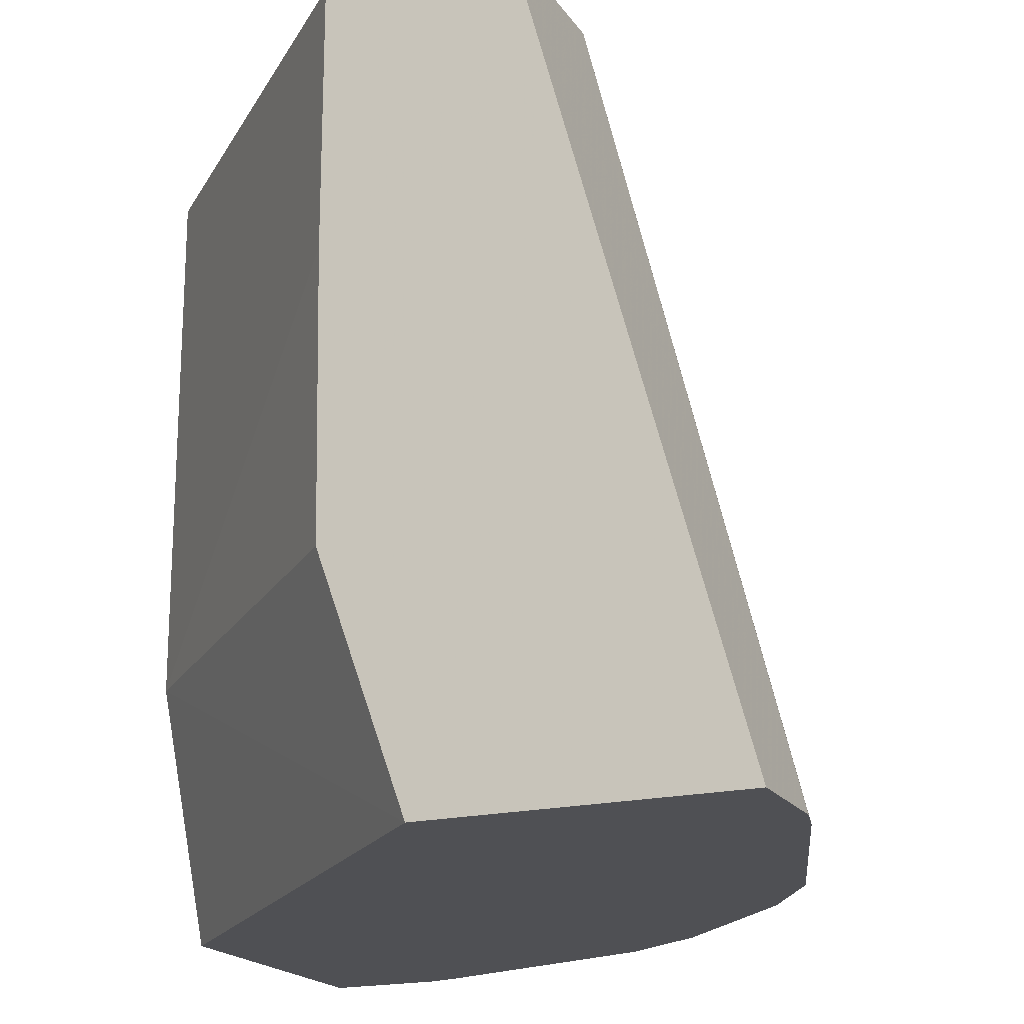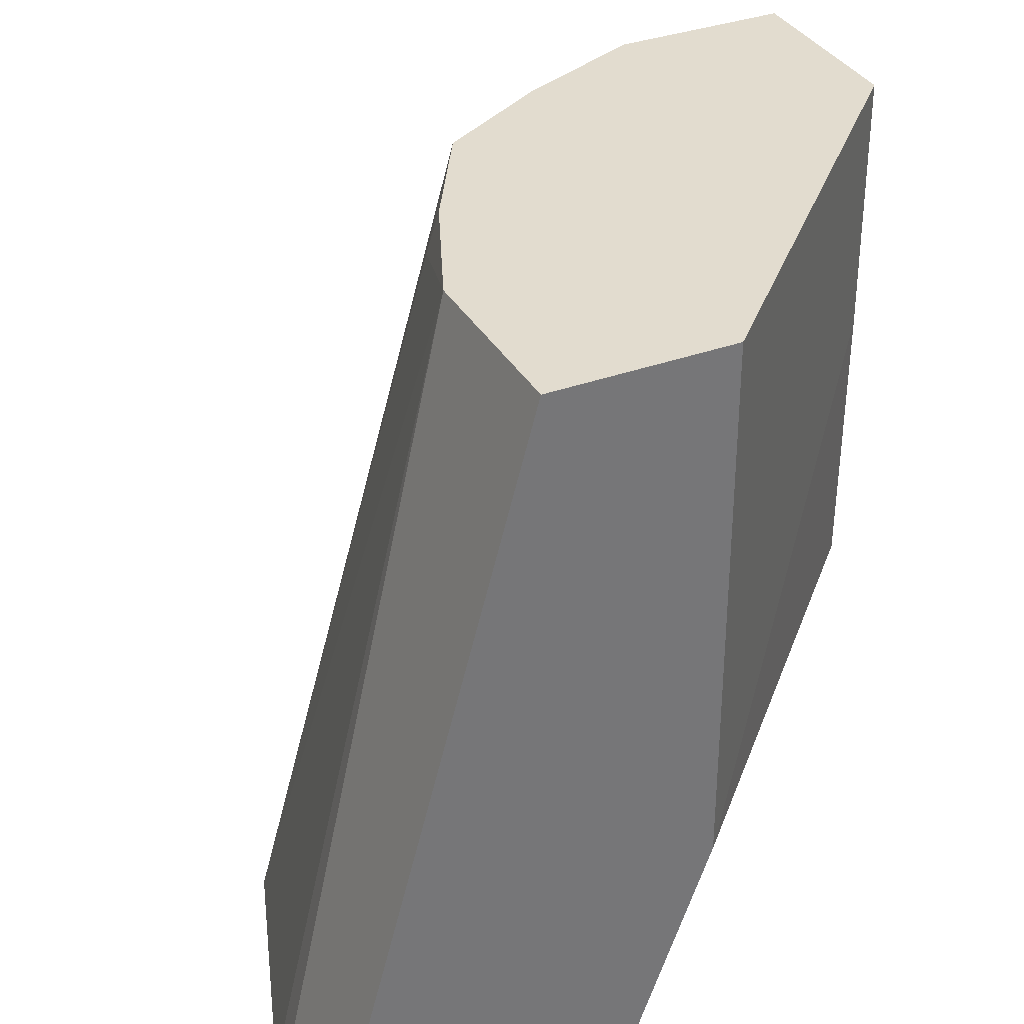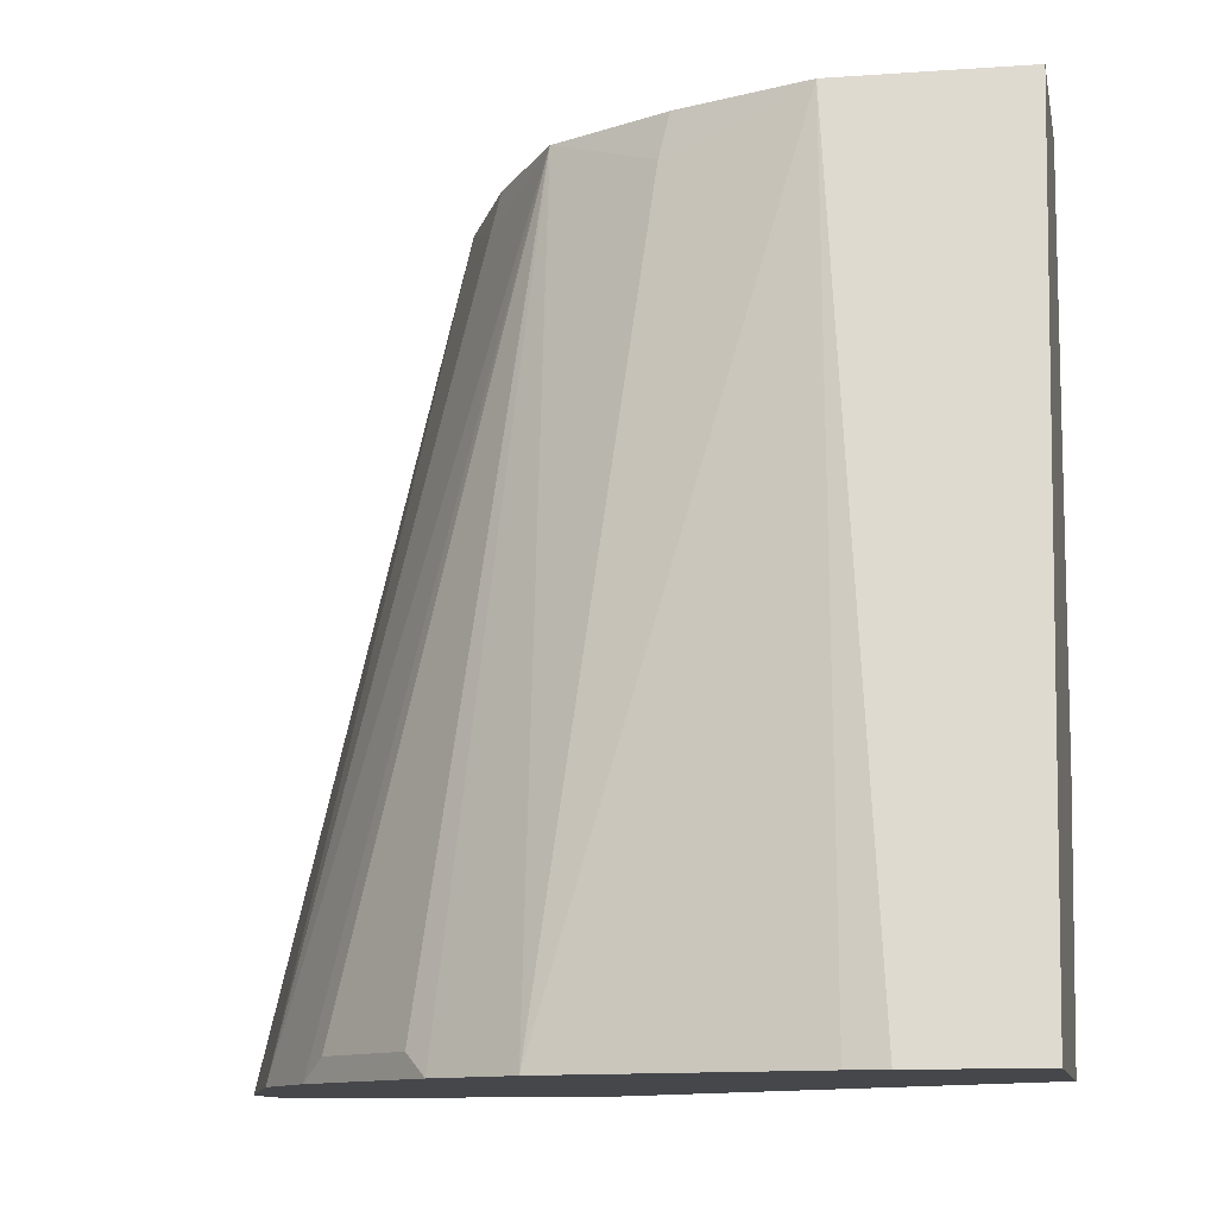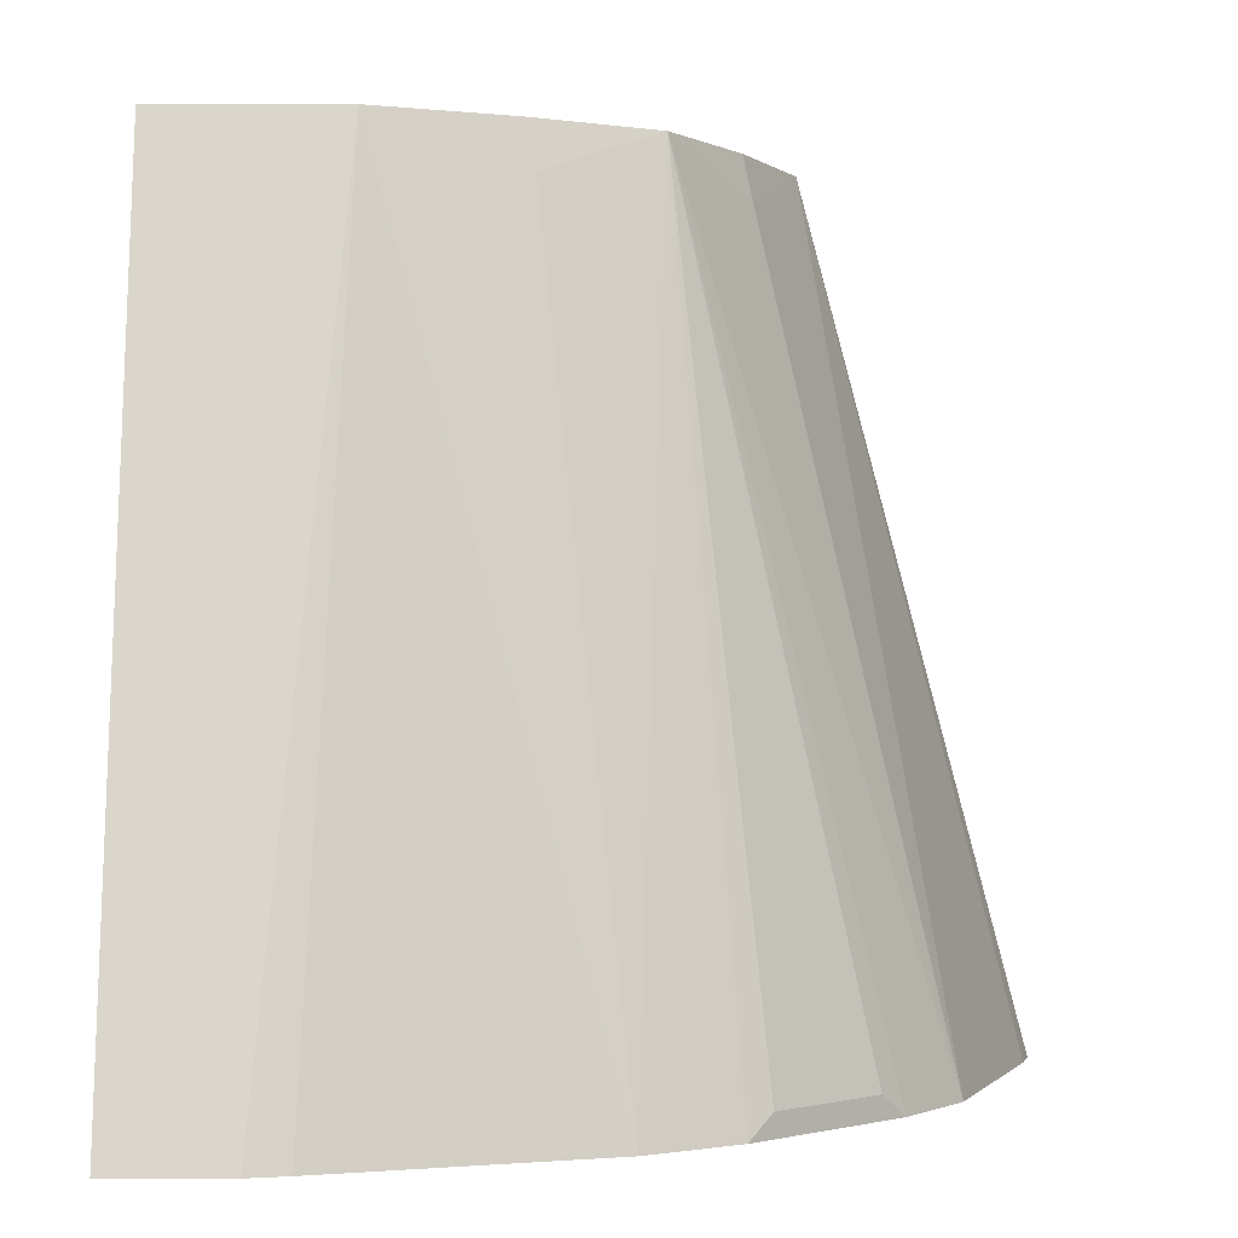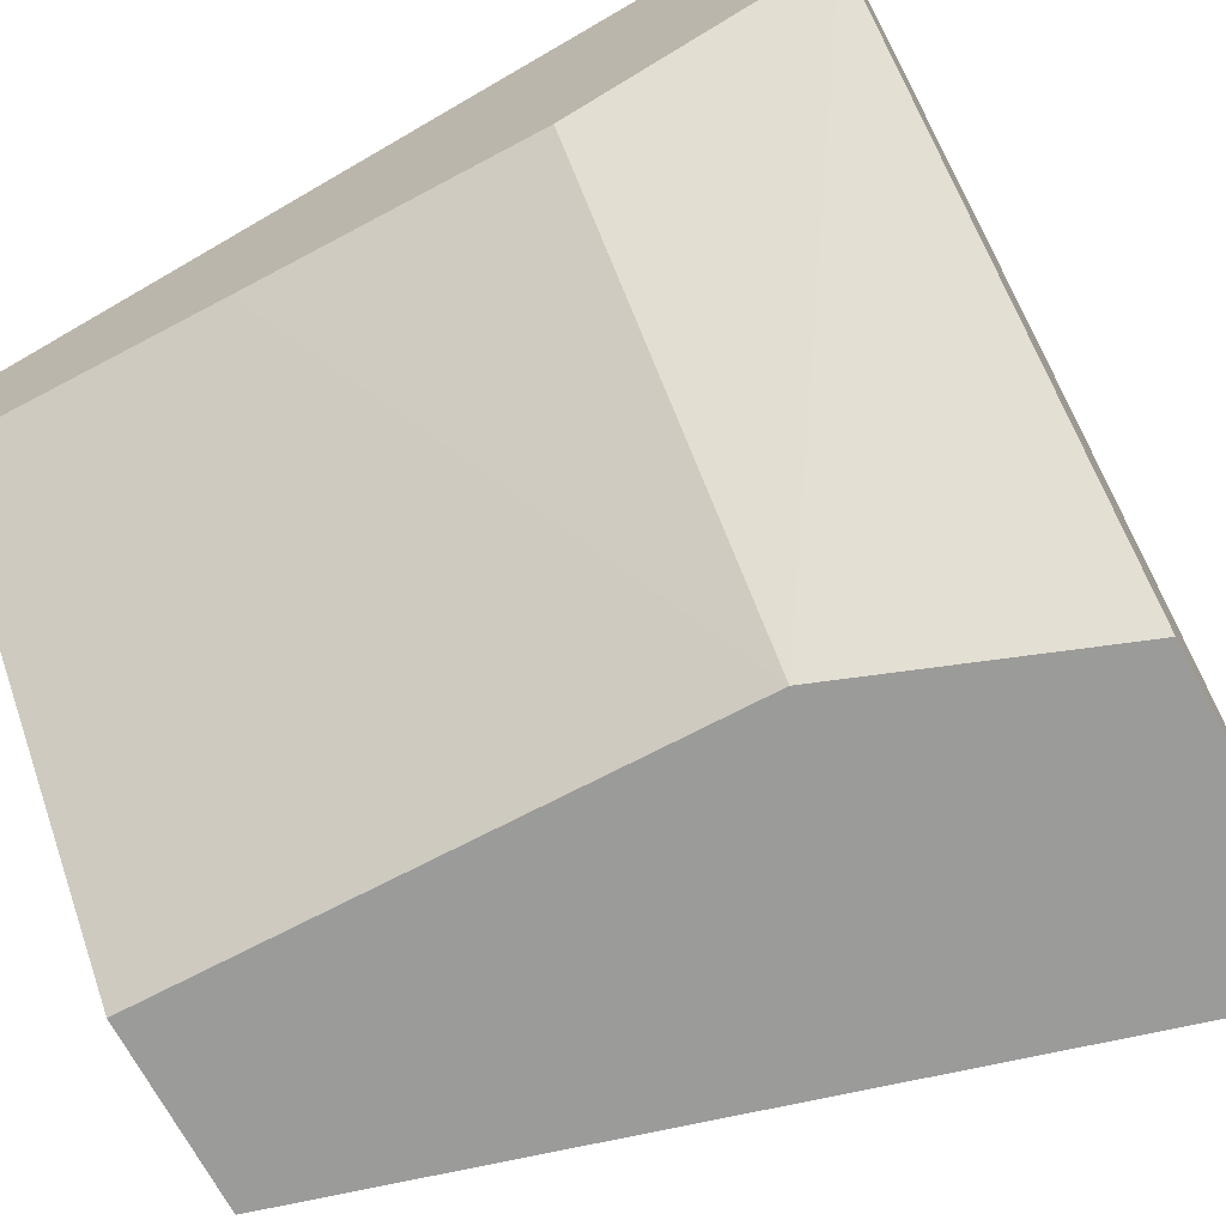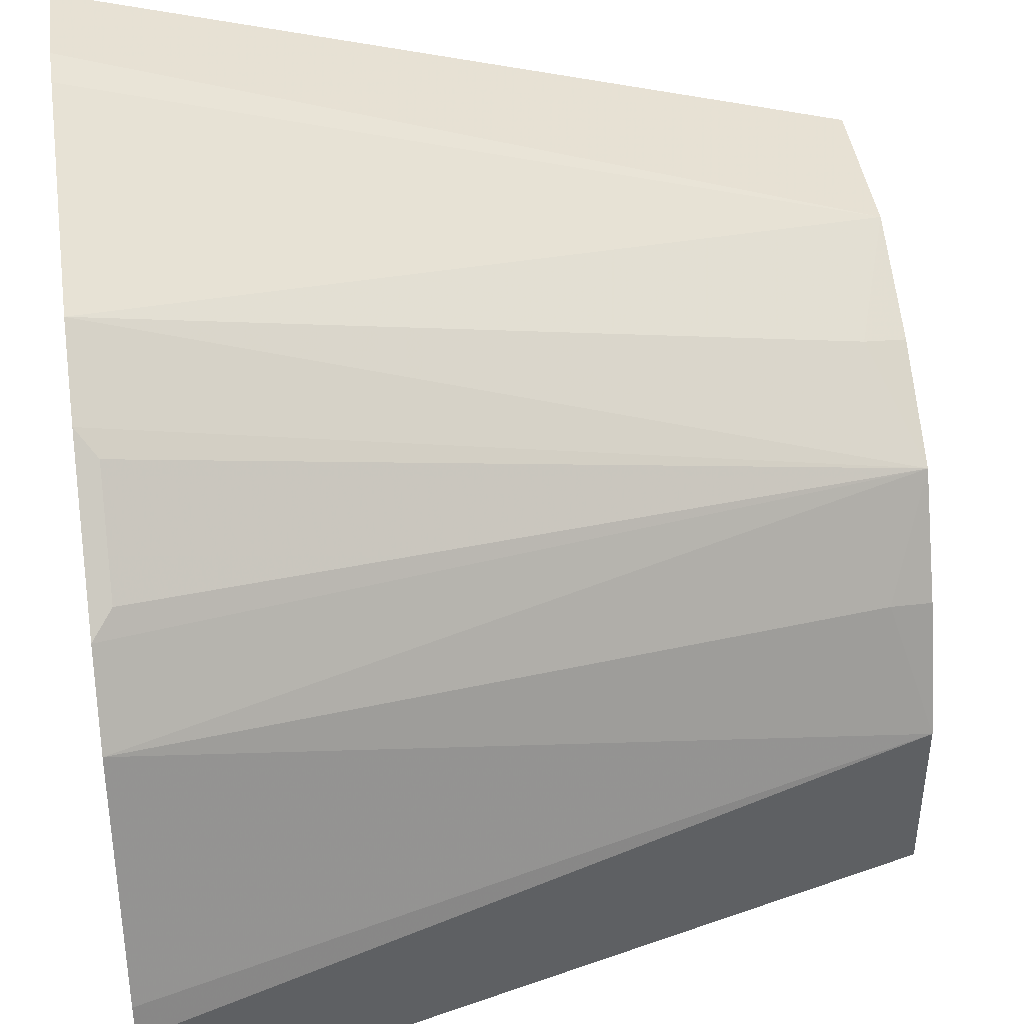
<metadata>
{"format":"obj","ext":"obj","renderer":"f3d","projection":"perspective","resolution":1024,"background":"white","views":[{"elev":-19.2,"azim":-66.0,"up":"+Y"},{"elev":34.7,"azim":154.0,"up":"+Y"},{"elev":-10.4,"azim":100.3,"up":"+Y"},{"elev":-0.6,"azim":-0.7,"up":"+Y"},{"elev":-69.6,"azim":-62.1,"up":"+Z"},{"elev":42.3,"azim":82.4,"up":"+Z"}]}
</metadata>
<code>
v 0.02583 0.3516 0.1703
v 0.00219 0.3516 0.1703
v 0.02742 0.3516 0.1699
v 0.02716 0.3529 0.1697
v 0.04074 0.5292 0.1222
v 0.00219 0.3516 0.1014
v 0.00219 0.5292 0.1222
v 0.03379 0.3516 0.1683
v 0.07127 0.5192 0.112
v 0.06928 0.5292 0.11
v 0.08849 0.3516 0.1496
v 0.1018 0.3516 6.568e-05
v 0.00219 0.4072 0.08146
v 0.08146 0.4072 6.568e-05
v 0.00219 0.5292 0.08036
v 0.095 0.5292 0.09501
v 0.09087 0.3516 0.148
v 0.1703 0.3516 6.568e-05
v 0.00219 0.4705 0.08036
v 0.08142 0.4886 6.568e-05
v 0.08142 0.5292 6.568e-05
v 0.112 0.5192 0.07127
v 0.11 0.5292 0.06927
v 0.1072 0.3516 0.1371
v 0.112 0.3563 0.1323
v 0.1323 0.3563 0.112
v 0.1371 0.3516 0.1073
v 0.1496 0.3516 0.08849
v 0.1222 0.5292 6.568e-05
v 0.1703 0.3516 0.02584
v 0.1222 0.5292 0.04074
v 0.1683 0.3516 0.03379
f 15 21 20
f 14 19 20
f 13 19 14
f 12 29 18
f 12 21 29
f 9 11 16
f 12 14 20
f 9 16 10
f 6 14 12
f 6 13 14
f 15 20 19
f 12 20 21
f 16 22 23
f 22 31 23
f 16 24 25
f 16 25 26
f 16 26 27
f 16 27 28
f 16 28 22
f 18 29 31
f 18 31 30
f 22 28 31
f 24 26 25
f 24 27 26
f 28 32 31
f 30 31 32
f 5 11 9
f 16 17 24
f 5 8 11
f 11 17 16
f 5 21 15
f 1 2 6
f 1 6 12
f 1 12 18
f 1 18 30
f 1 30 32
f 1 32 28
f 1 28 27
f 1 24 17
f 1 17 11
f 1 11 8
f 1 8 3
f 1 3 4
f 1 4 5
f 1 5 7
f 1 27 24
f 2 7 15
f 1 7 2
f 5 29 21
f 5 31 29
f 5 23 31
f 5 16 23
f 5 15 7
f 5 10 16
f 3 5 4
f 3 8 5
f 2 13 6
f 2 19 13
f 2 15 19
f 5 9 10

</code>
